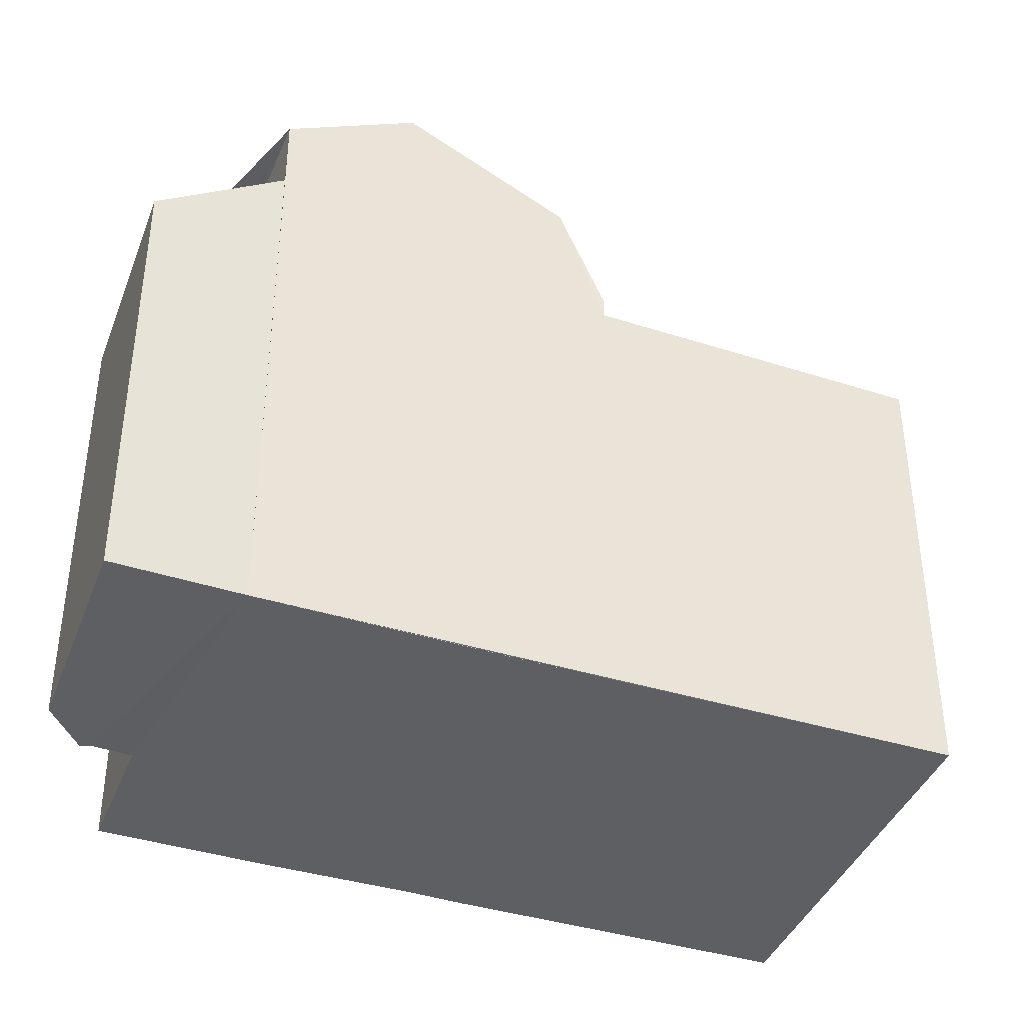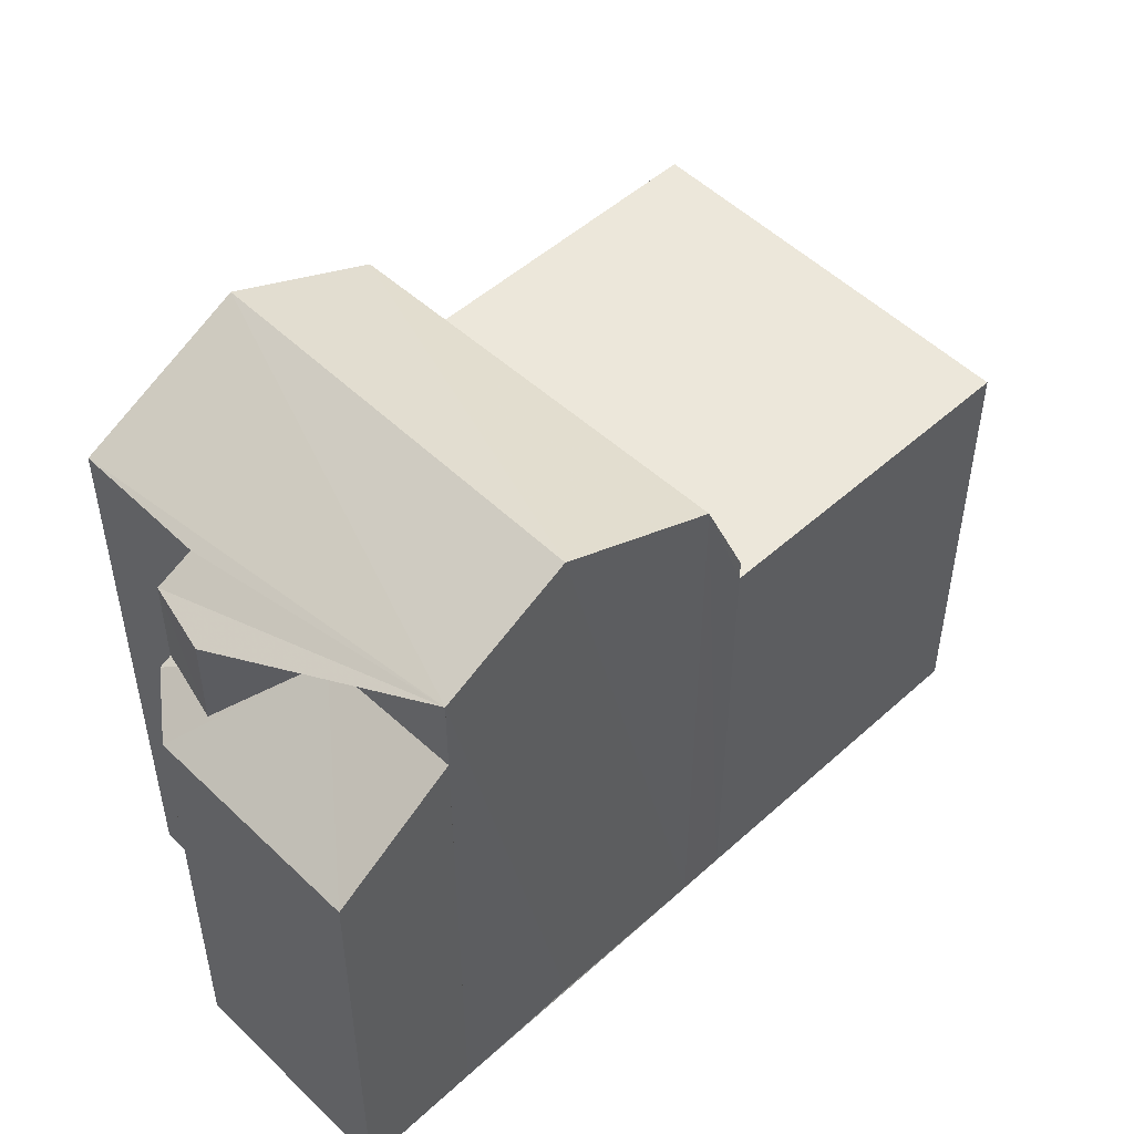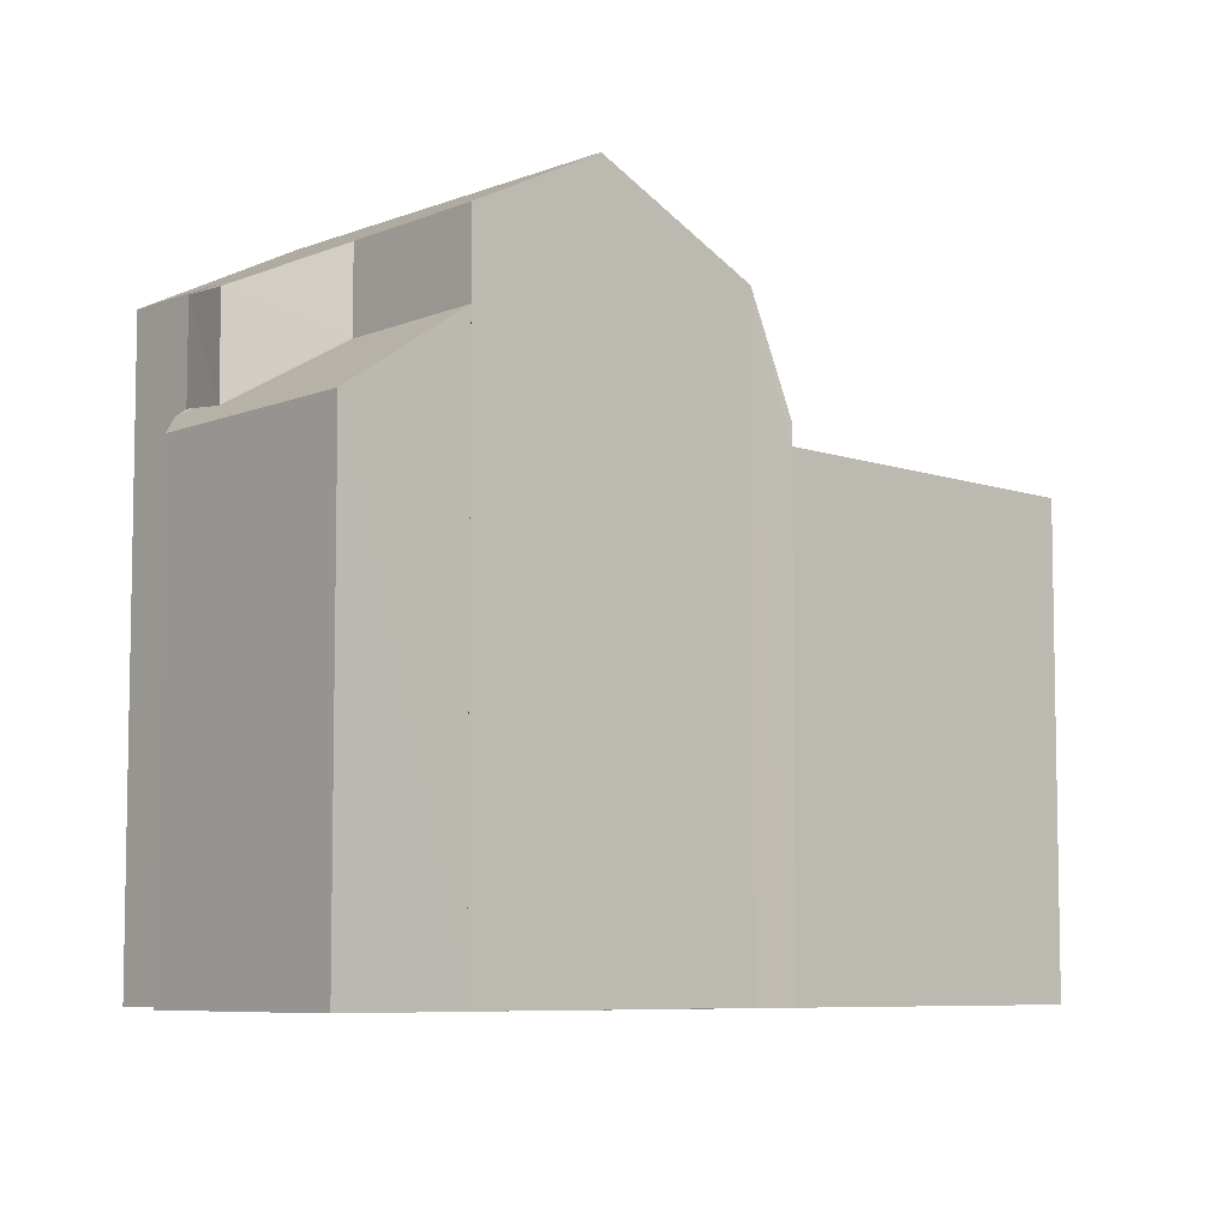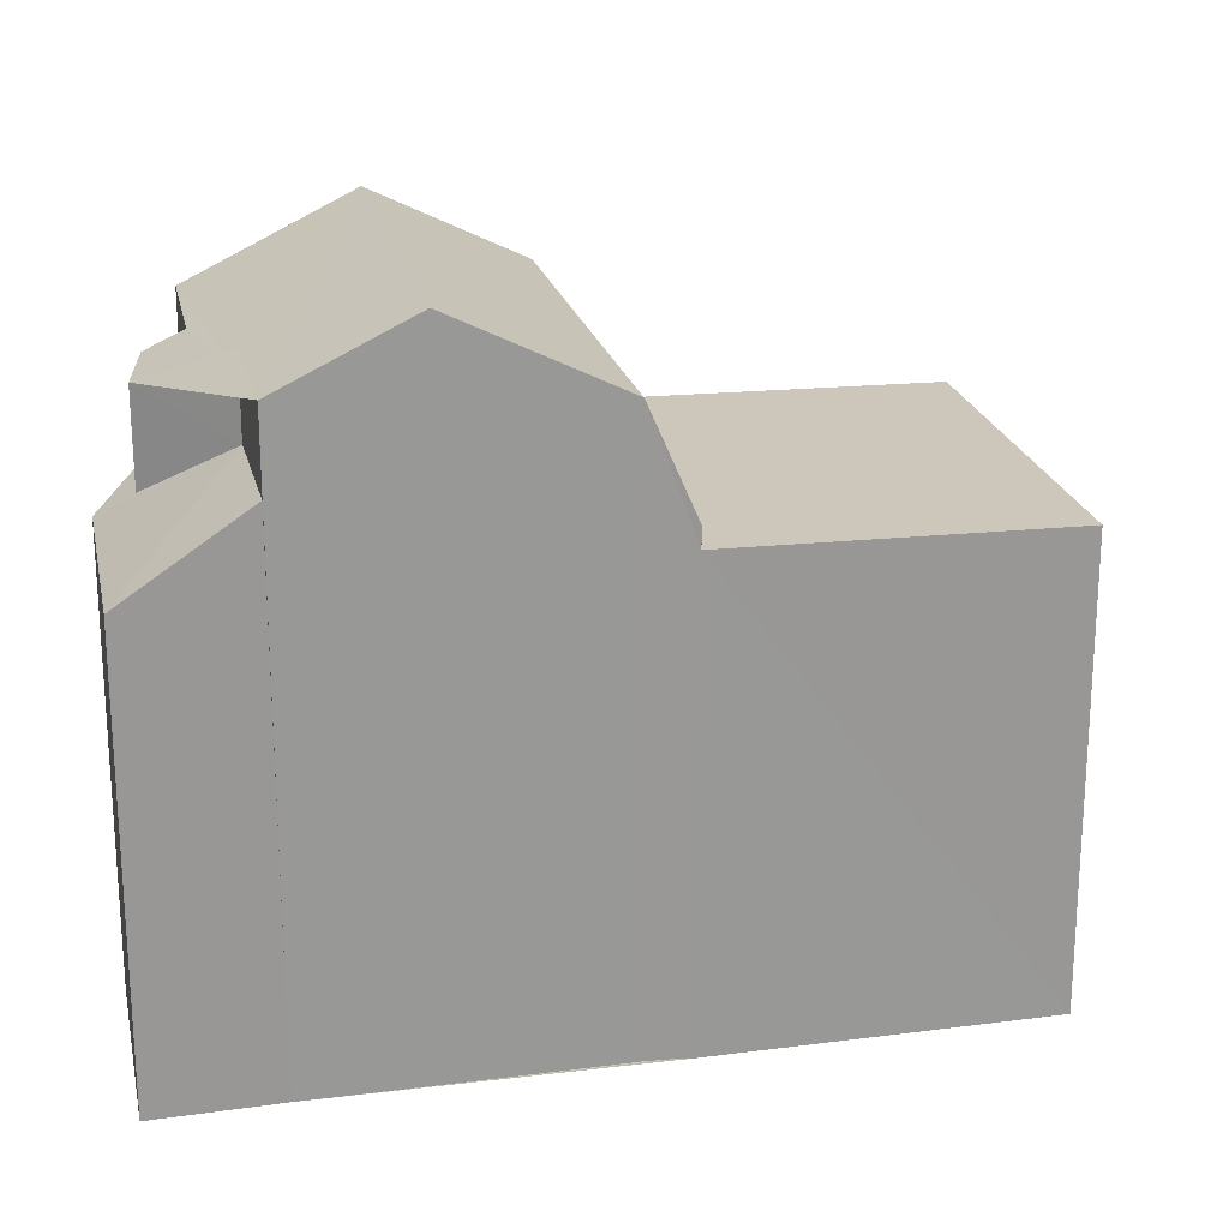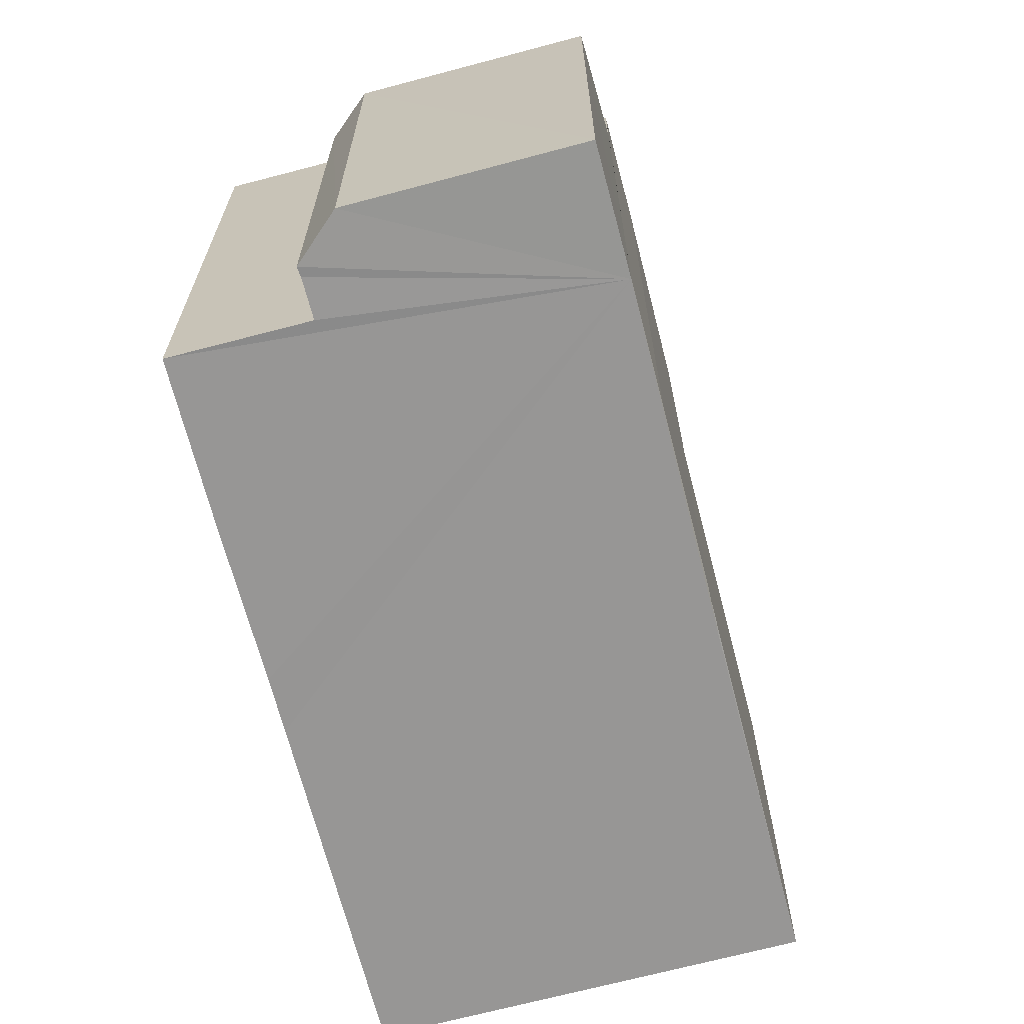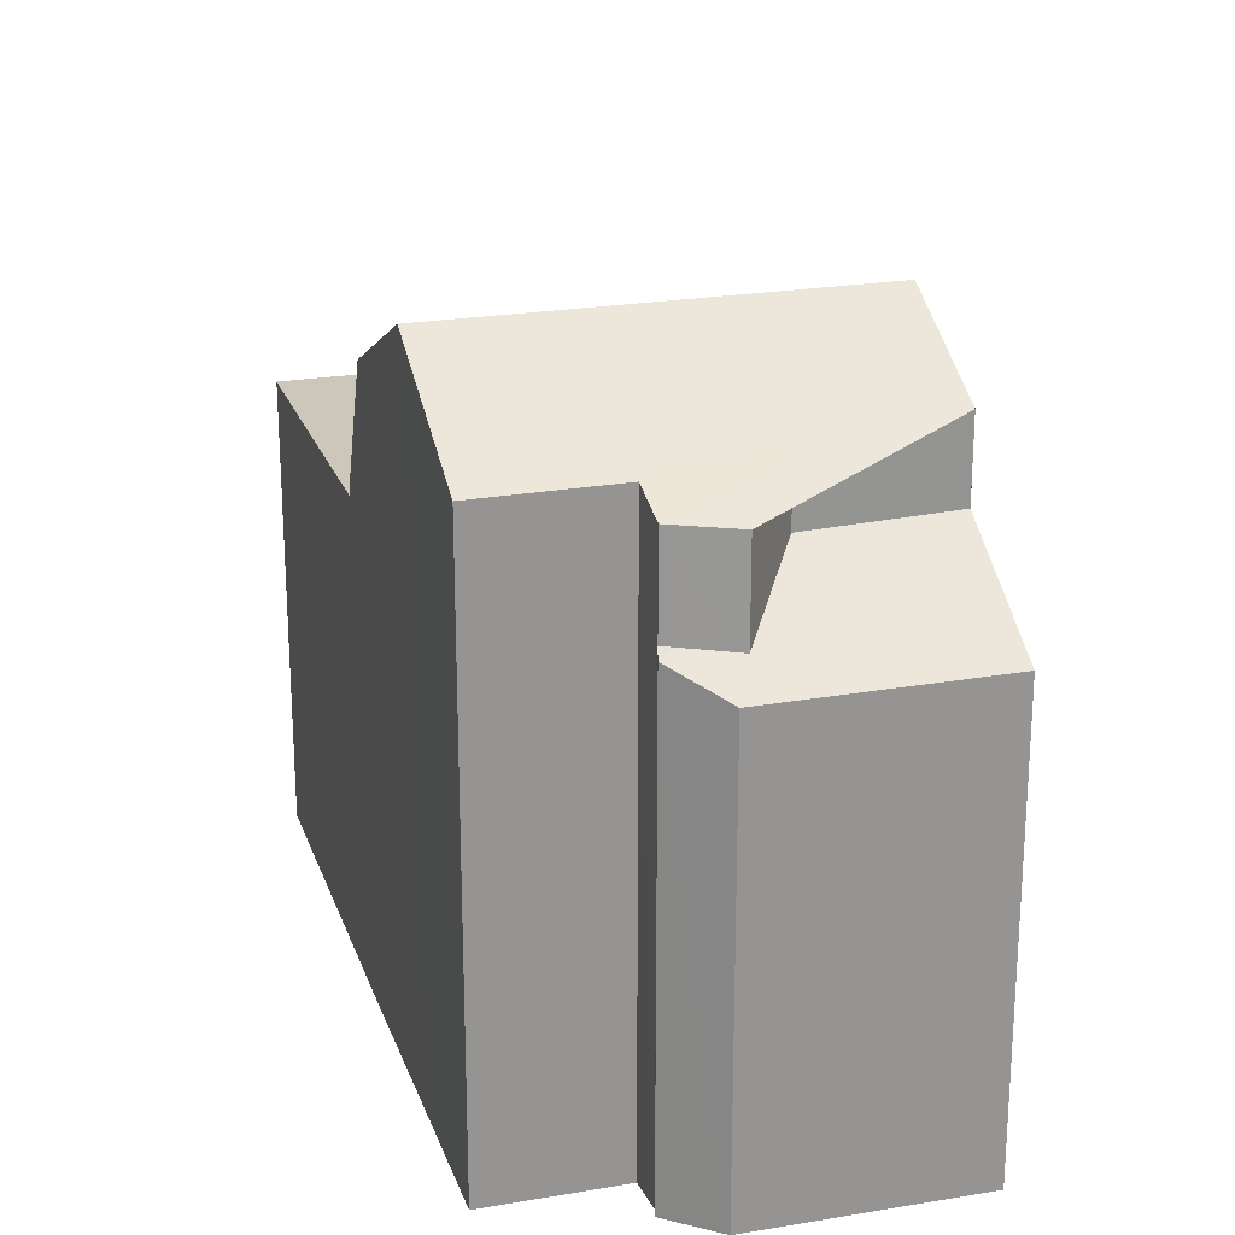
<metadata>
{"format":"obj","ext":"obj","renderer":"f3d","projection":"perspective","resolution":1024,"background":"white","views":[{"elev":-40.3,"azim":7.3,"up":"+Z"},{"elev":51.7,"azim":-16.3,"up":"+Z"},{"elev":-7.0,"azim":-14.1,"up":"+Z"},{"elev":21.7,"azim":15.8,"up":"+Z"},{"elev":-67.9,"azim":-47.3,"up":"+Z"},{"elev":22.6,"azim":-78.4,"up":"+Z"}]}
</metadata>
<code>
v 8.493e+04 4.467e+05 0.027
v 8.492e+04 4.467e+05 0.027
v 8.492e+04 4.467e+05 0.027
v 8.492e+04 4.467e+05 0.027
v 8.492e+04 4.467e+05 0.027
v 8.492e+04 4.467e+05 0.027
v 8.492e+04 4.467e+05 0.027
v 8.492e+04 4.467e+05 0.027
v 8.493e+04 4.467e+05 0.027
v 8.493e+04 4.467e+05 0.027
v 8.493e+04 4.467e+05 0.027
v 8.494e+04 4.467e+05 0.027
v 8.493e+04 4.467e+05 0.027
v 8.493e+04 4.467e+05 0.027
v 8.493e+04 4.467e+05 0.027
v 8.492e+04 4.467e+05 9.219
v 8.492e+04 4.467e+05 7.476
v 8.492e+04 4.467e+05 8.935
v 8.492e+04 4.467e+05 7.35
v 8.492e+04 4.467e+05 8.837
v 8.492e+04 4.467e+05 6.997
v 8.493e+04 4.467e+05 8.265
v 8.492e+04 4.467e+05 9.476
v 8.492e+04 4.467e+05 8.218
v 8.493e+04 4.467e+05 9.501
v 8.492e+04 4.467e+05 9.212
v 8.492e+04 4.467e+05 10.47
v 8.492e+04 4.467e+05 6.969
v 8.494e+04 4.467e+05 7.126
v 8.493e+04 4.467e+05 7.106
v 8.493e+04 4.467e+05 9.318
v 8.493e+04 4.467e+05 7.207
v 8.492e+04 4.467e+05 7.359
v 8.493e+04 4.467e+05 9.236
v 8.493e+04 4.467e+05 10.49
v 8.493e+04 4.467e+05 7.349
v 8.493e+04 4.467e+05 7.225
v 8.493e+04 4.467e+05 7.557
f 1 2 3 4 5 6 7 8 9 10 11 12 13 14 15
f 16 6 5 17 18
f 18 17 19 20
f 21 2 1 22
f 23 24 22 25
f 26 7 6 16
f 27 8 7 26
f 28 3 2 21
f 29 12 11 30
f 31 9 8 27
f 30 11 10 32
f 17 5 4 33
f 33 4 3 28
f 34 34 31
f 35 15 14 34 34
f 36 32 10 9 31
f 20 19 24 23
f 34 14 13 37 38
f 38 37 32 36
f 37 13 12 29
f 25 22 1 15 35
f 35 34 31 27
f 24 19 17 33 28 21 22
f 38 36 31 34
f 37 29 30 32
f 25 35 27 26 16 18 20 23

</code>
